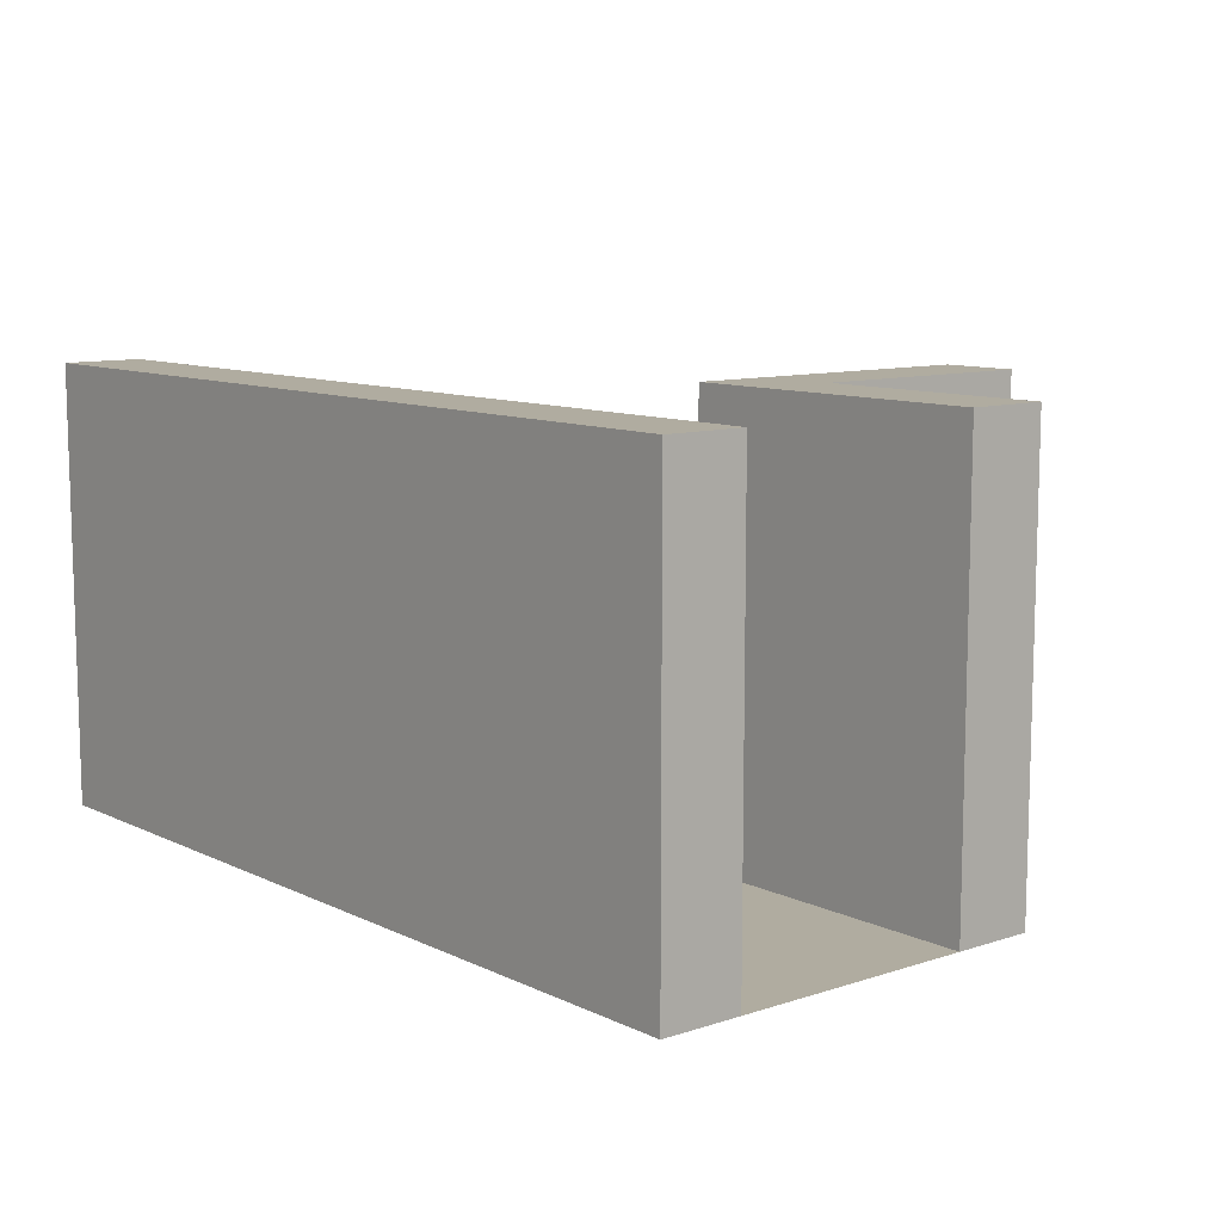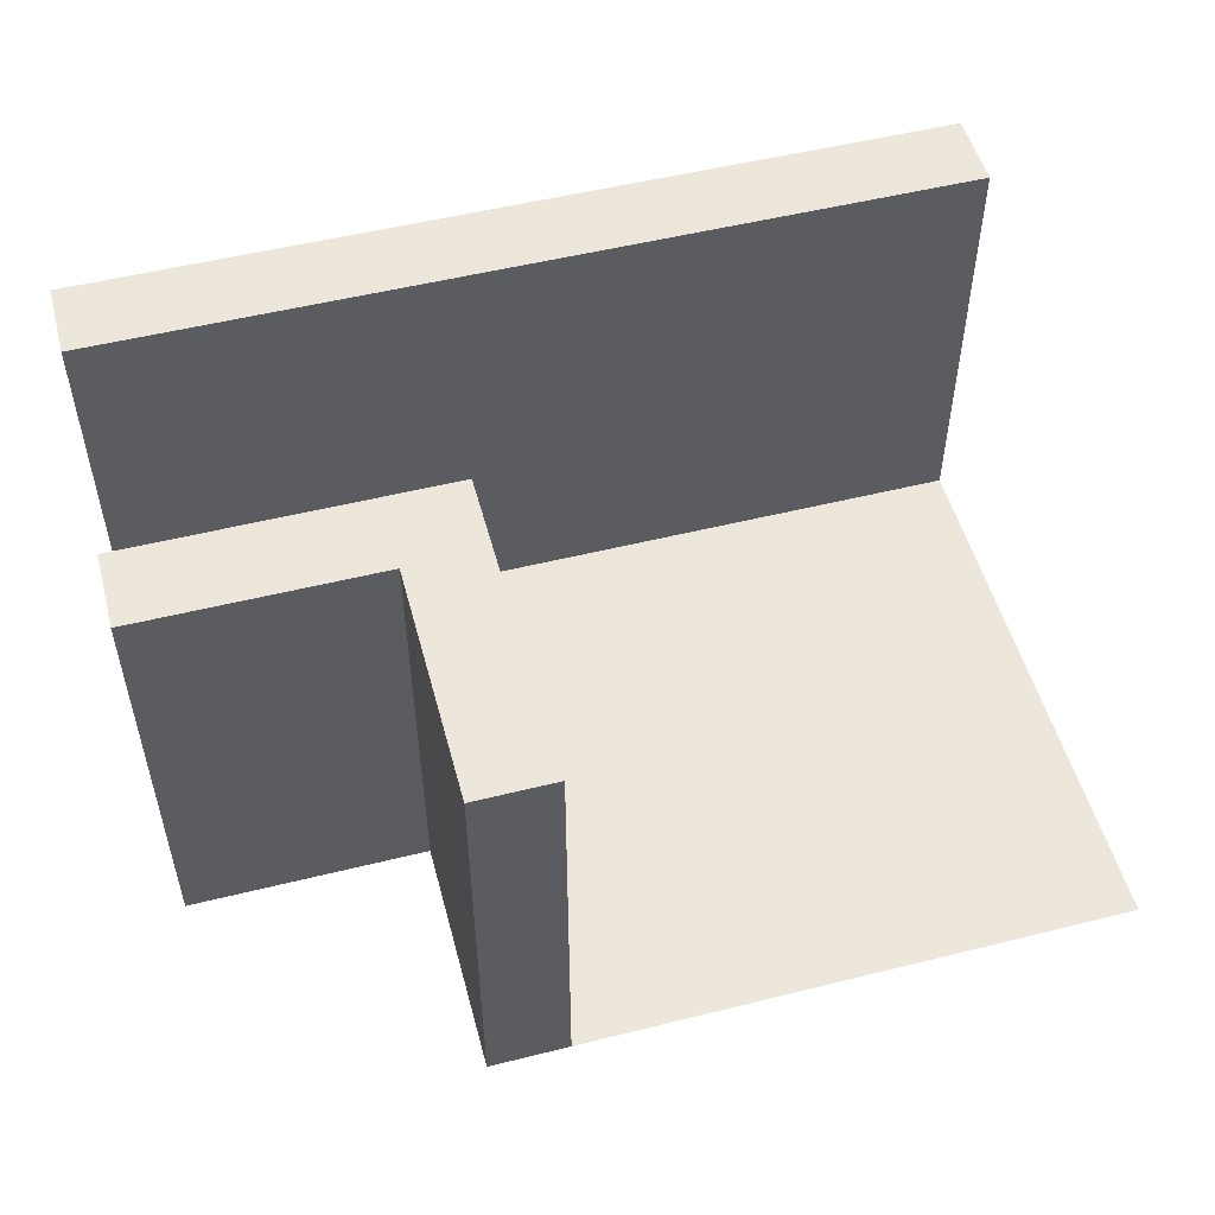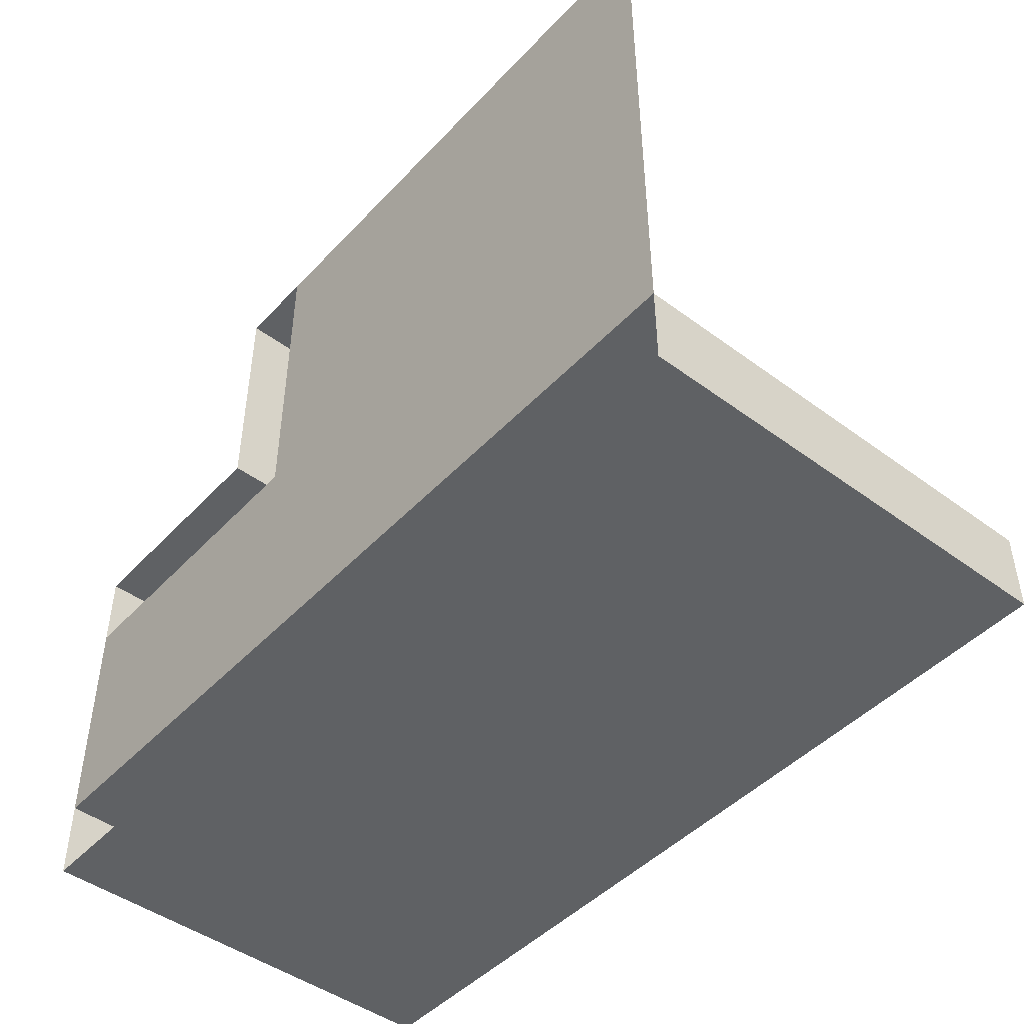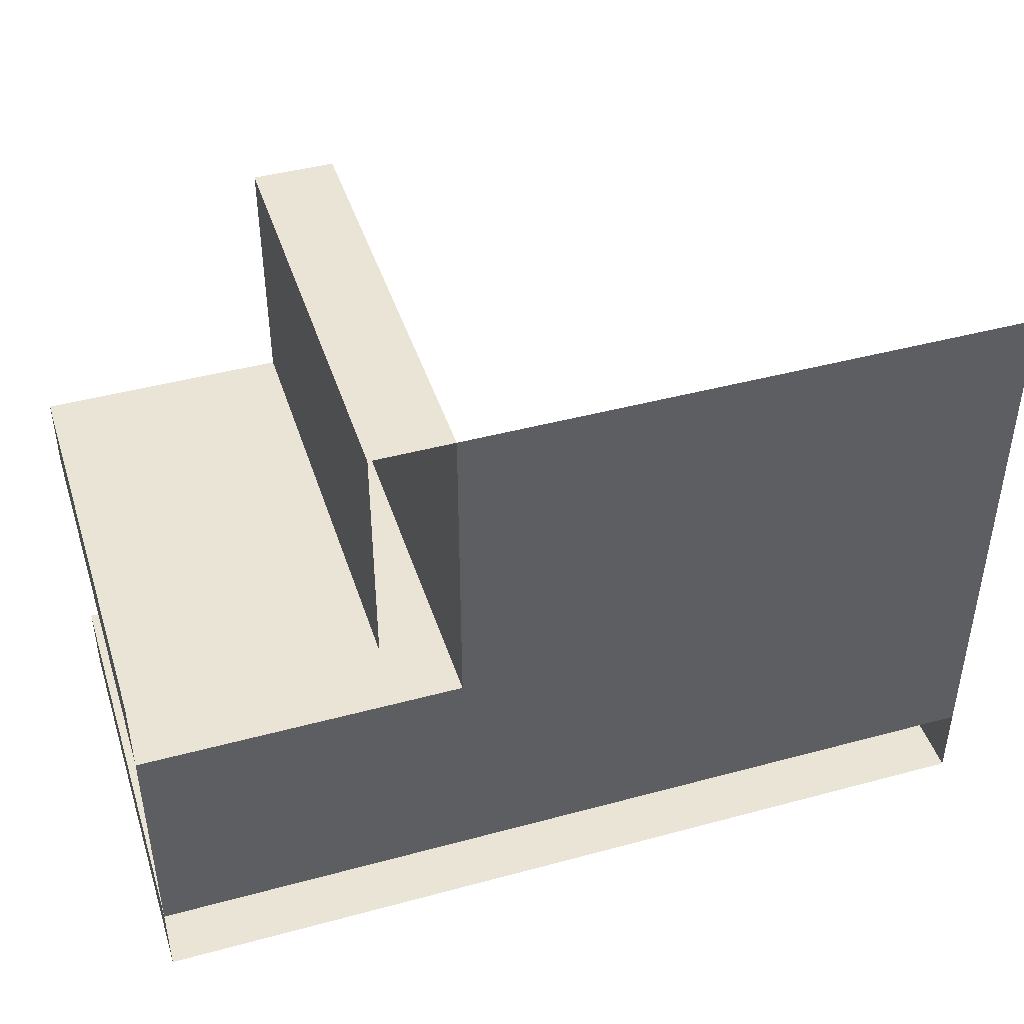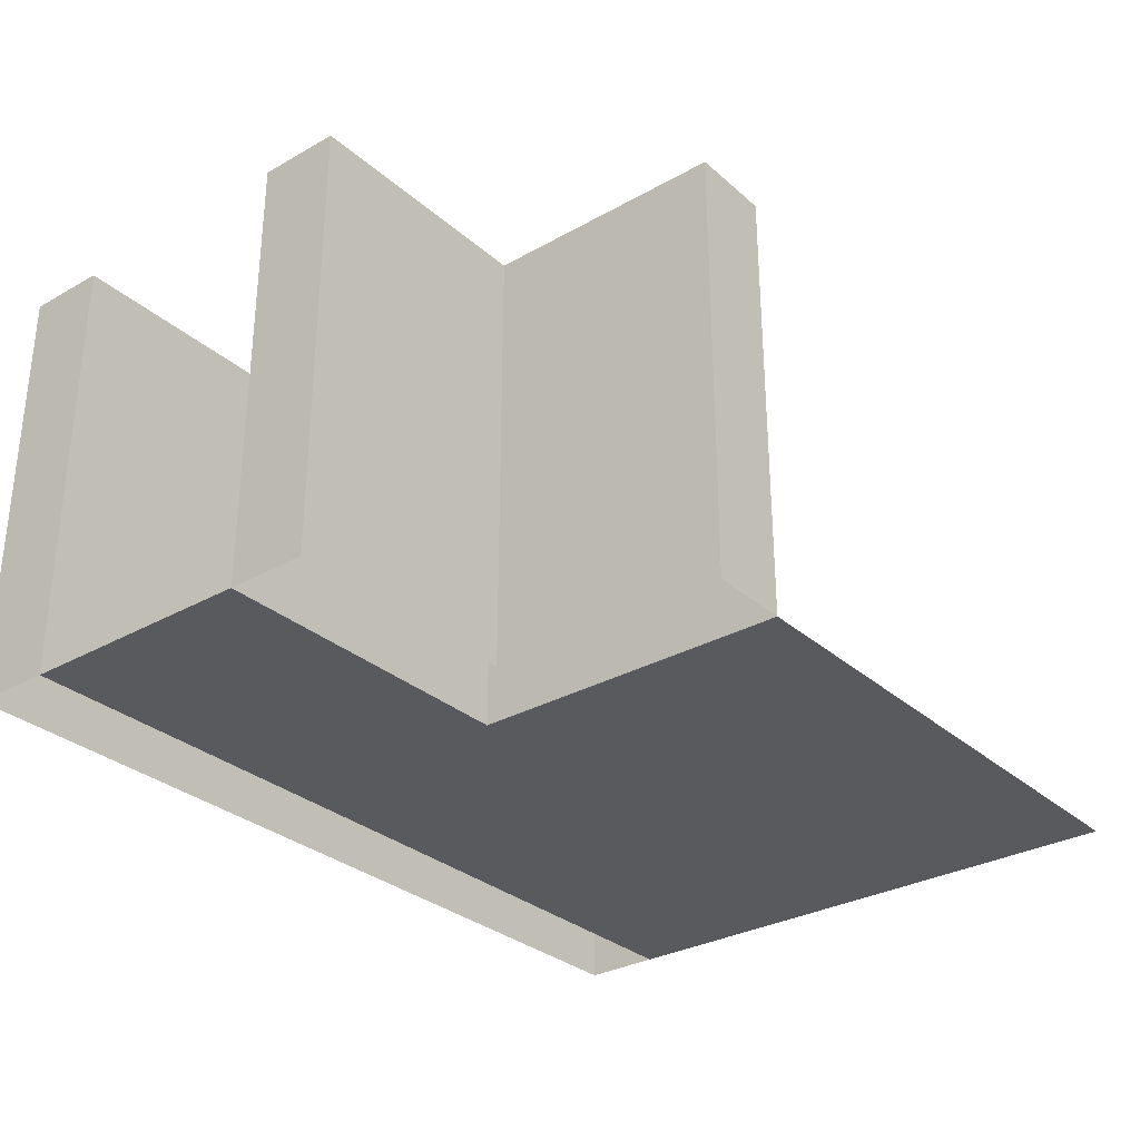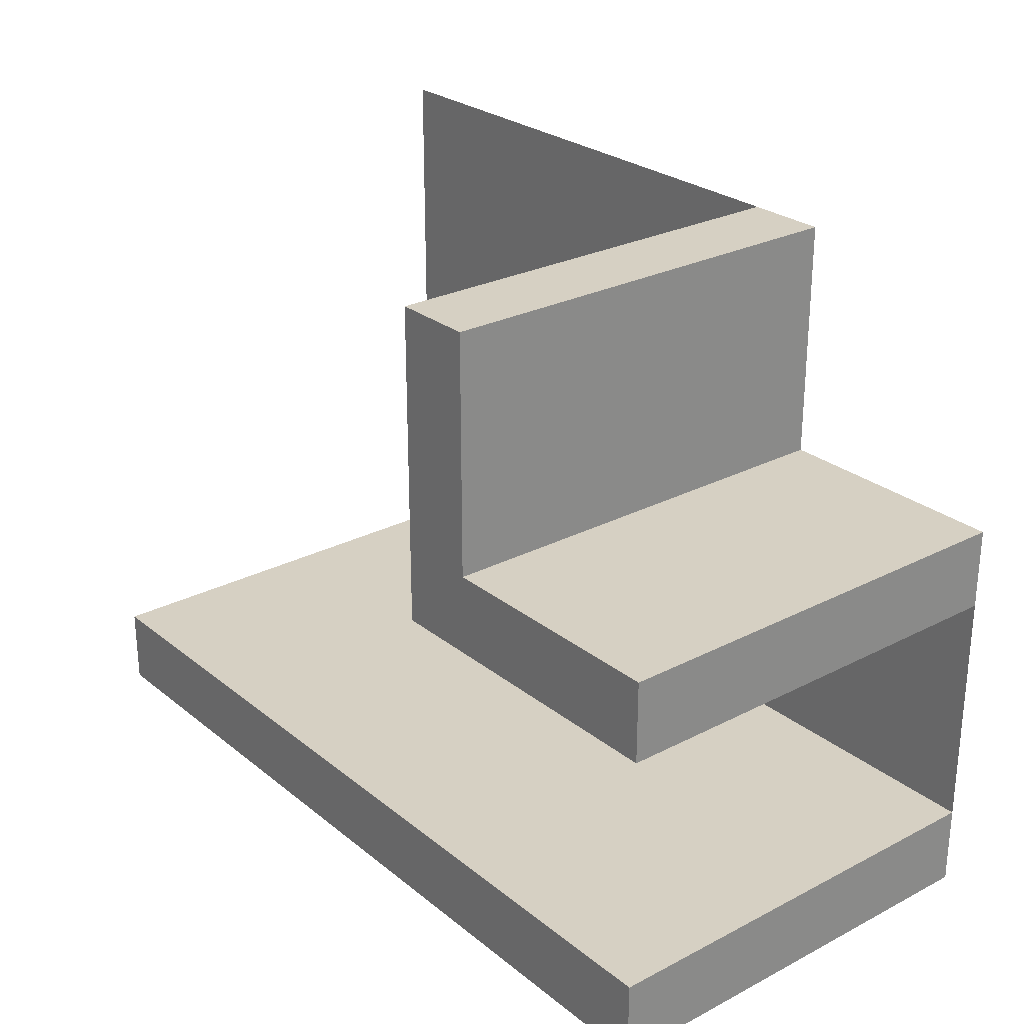
<metadata>
{"format":"obj","ext":"obj","renderer":"f3d","projection":"perspective","resolution":1024,"background":"white","views":[{"elev":10.0,"azim":-129.8,"up":"+Y"},{"elev":52.3,"azim":-15.0,"up":"+Y"},{"elev":-46.2,"azim":49.8,"up":"+Z"},{"elev":43.9,"azim":-17.6,"up":"+Z"},{"elev":-30.7,"azim":-51.0,"up":"+Y"},{"elev":26.5,"azim":-129.0,"up":"+Z"}]}
</metadata>
<code>
o Plane
v -0.2273 0.5 0.5
v -0.5 0.5 0.2273
v 0.5 0 0.5
v -0.5 0.5 0.1364
v 0.5 0 0.2273
v 0.5 0 0.1364
v 0.5 0 -0.1364
v 0.5 0 -0.2273
v -0.5 0.5 -0.1364
v -0.5 0.5 -0.2273
v 0.5 0.5 -0.2273
v 0.5 0.5 -0.1364
v -0.5 0 -0.2273
v -0.5 0 -0.1364
v -0.5 0 0.1364
v -0.5 0 0.2273
v -0.2273 0 0.5
v -0.1364 0 0.5
v 0.1364 0 0.5
v 0.2273 0 0.5
v 0.2273 0 -0.2273
v 0.2273 0 -0.1364
v 0.2273 0 0.1364
v 0.2273 0 0.2273
v 0.1364 0 -0.2273
v 0.1364 0 -0.1364
v 0.1364 0 0.1364
v 0.1364 0 0.2273
v -0.1364 0 -0.2273
v -0.1364 0 -0.1364
v -0.1364 0 0.1364
v -0.1364 0 0.2273
v -0.2273 0 -0.2273
v -0.2273 0 -0.1364
v -0.2273 0 0.1364
v -0.2273 0 0.2273
v -0.1364 0.5 0.5
v 0.2273 0.5 -0.2273
v 0.2273 0.5 -0.1364
v 0.1364 0.5 -0.2273
v 0.1364 0.5 -0.1364
v -0.1364 0.5 0.2273
v -0.1364 0.5 -0.2273
v -0.1364 0.5 -0.1364
v -0.1364 0.5 0.1364
v -0.2273 0.5 0.2273
v -0.2273 0.5 -0.2273
v -0.2273 0.5 -0.1364
v -0.2273 0.5 0.1364
f 45 49 46 42
f 5 24 20 3
f 24 28 19 20
f 28 32 18 19
f 8 21 38 11
f 43 47 48 44
f 17 18 37 1
f 7 22 23 6
f 6 23 24 5
f 40 43 44 41
f 31 35 49 45
f 22 26 27 23
f 23 27 28 24
f 38 40 41 39
f 34 30 44 48
f 26 30 31 27
f 27 31 32 28
f 11 38 39 12
f 26 22 39 41
f 30 34 35 31
f 18 32 42 37
f 42 46 1 37
f 15 16 2 4
f 34 14 15 35
f 29 33 47 43
f 47 10 9 48
f 49 4 2 46
f 25 29 43 40
f 22 7 12 39
f 33 13 10 47
f 32 31 45 42
f 30 26 41 44
f 14 34 48 9
f 36 17 1 46
f 13 14 9 10
f 35 15 4 49
f 7 8 11 12
f 21 25 40 38
f 16 36 46 2

</code>
